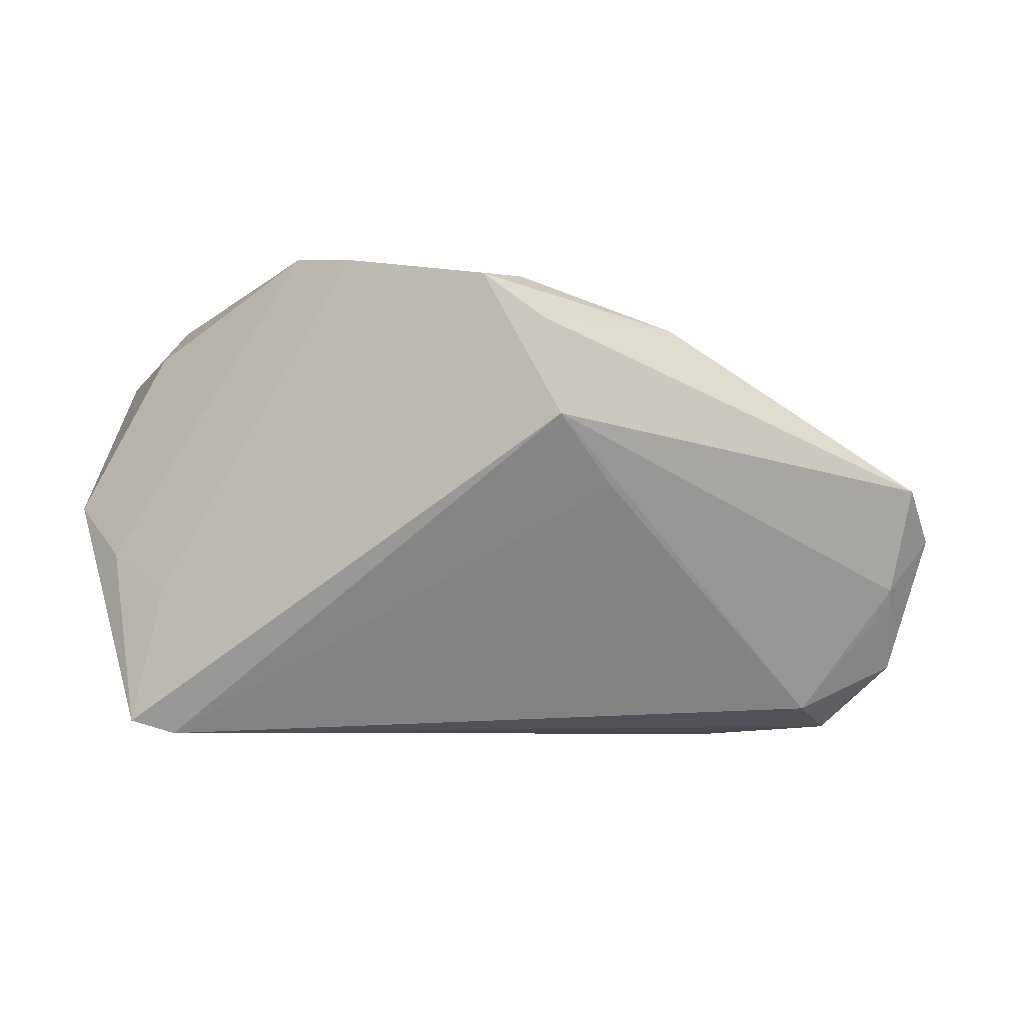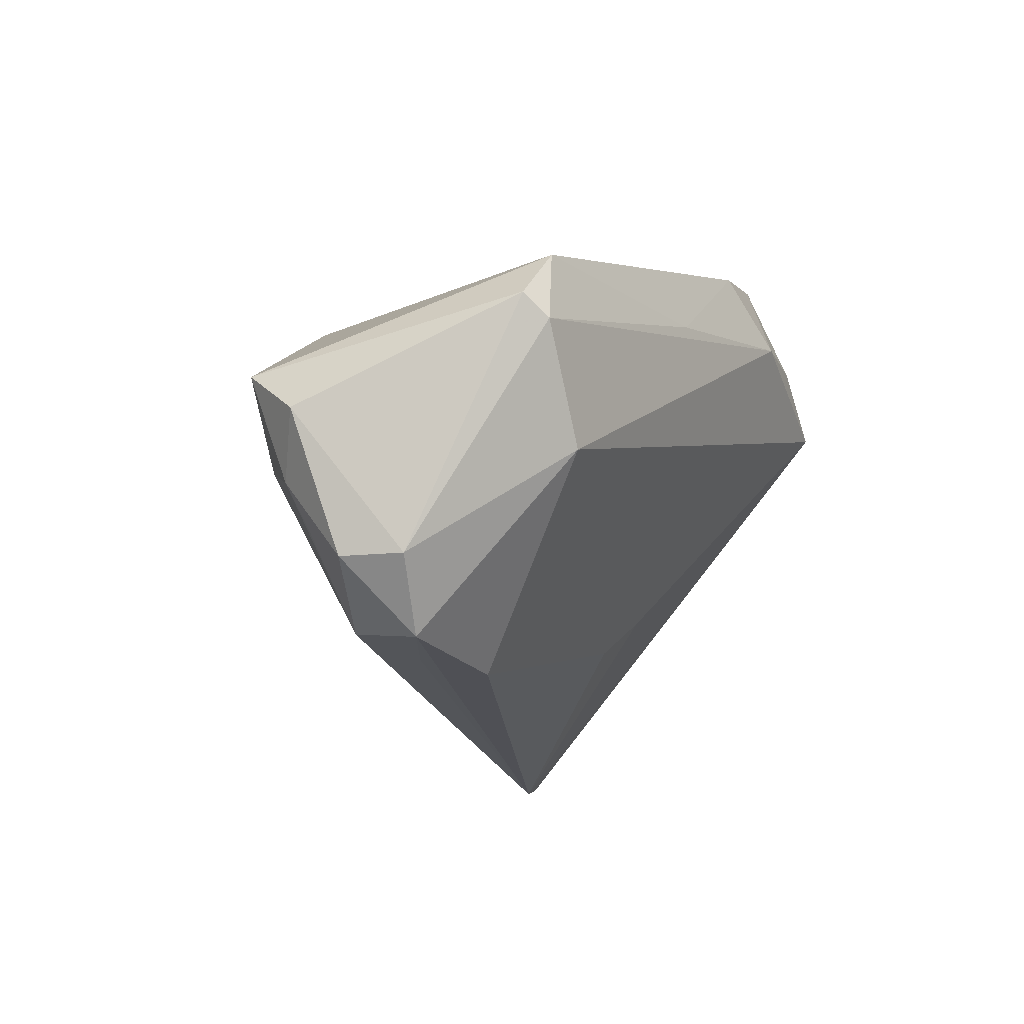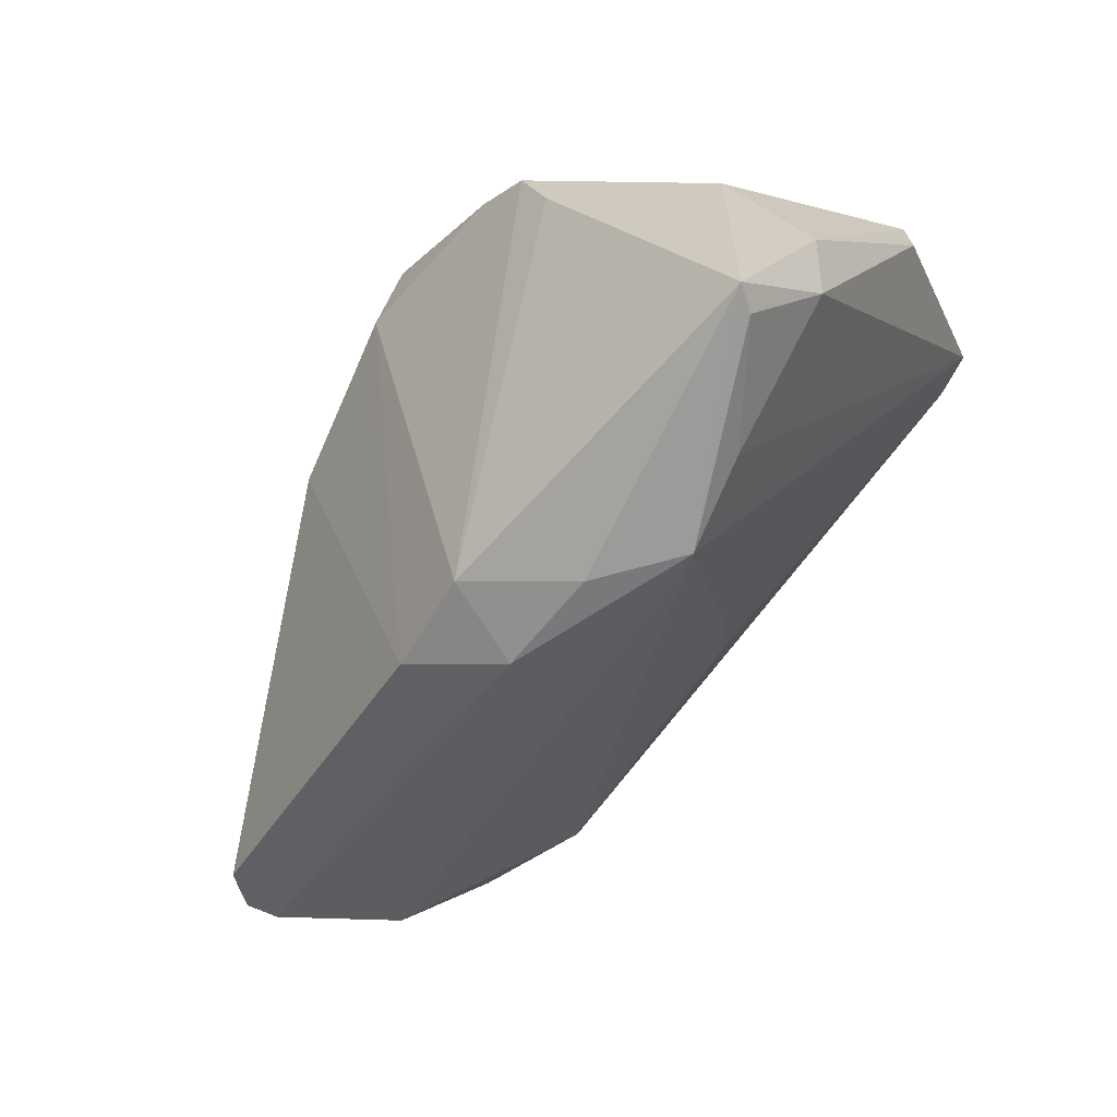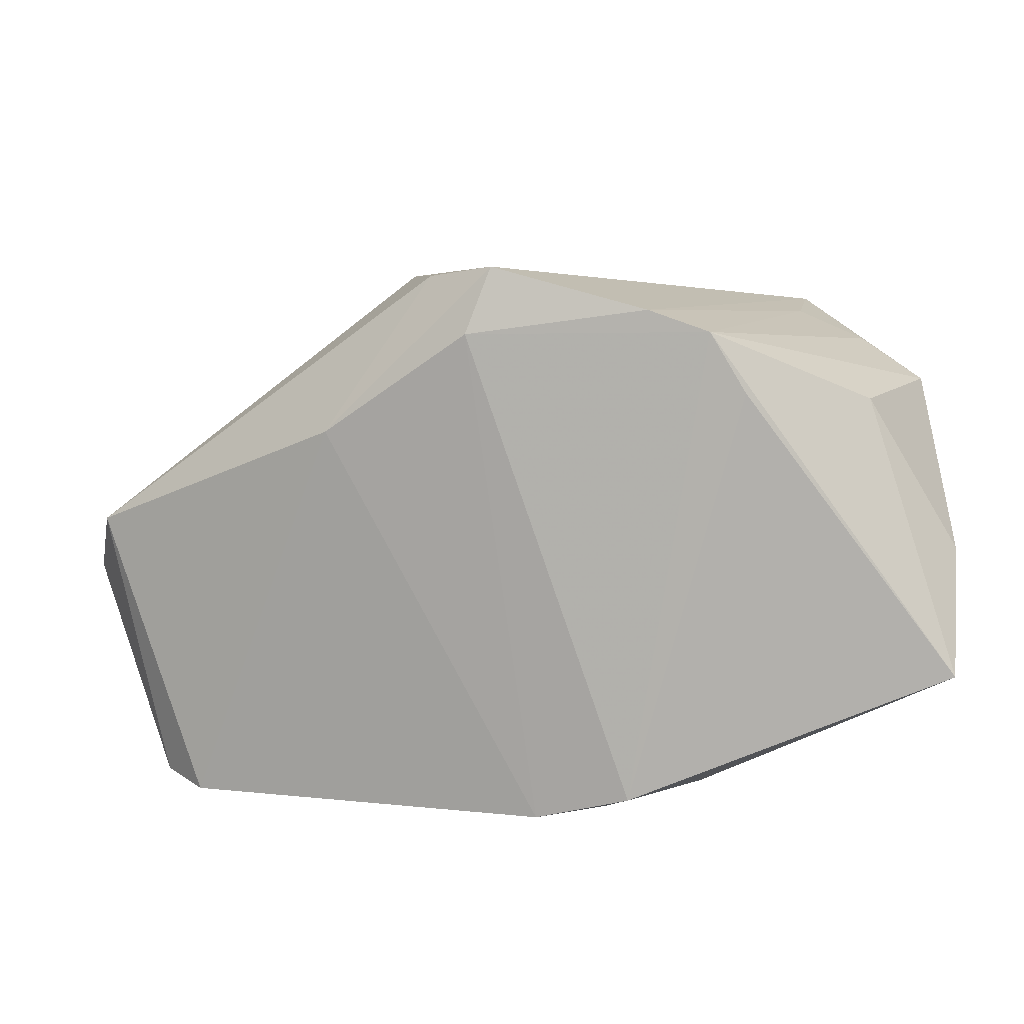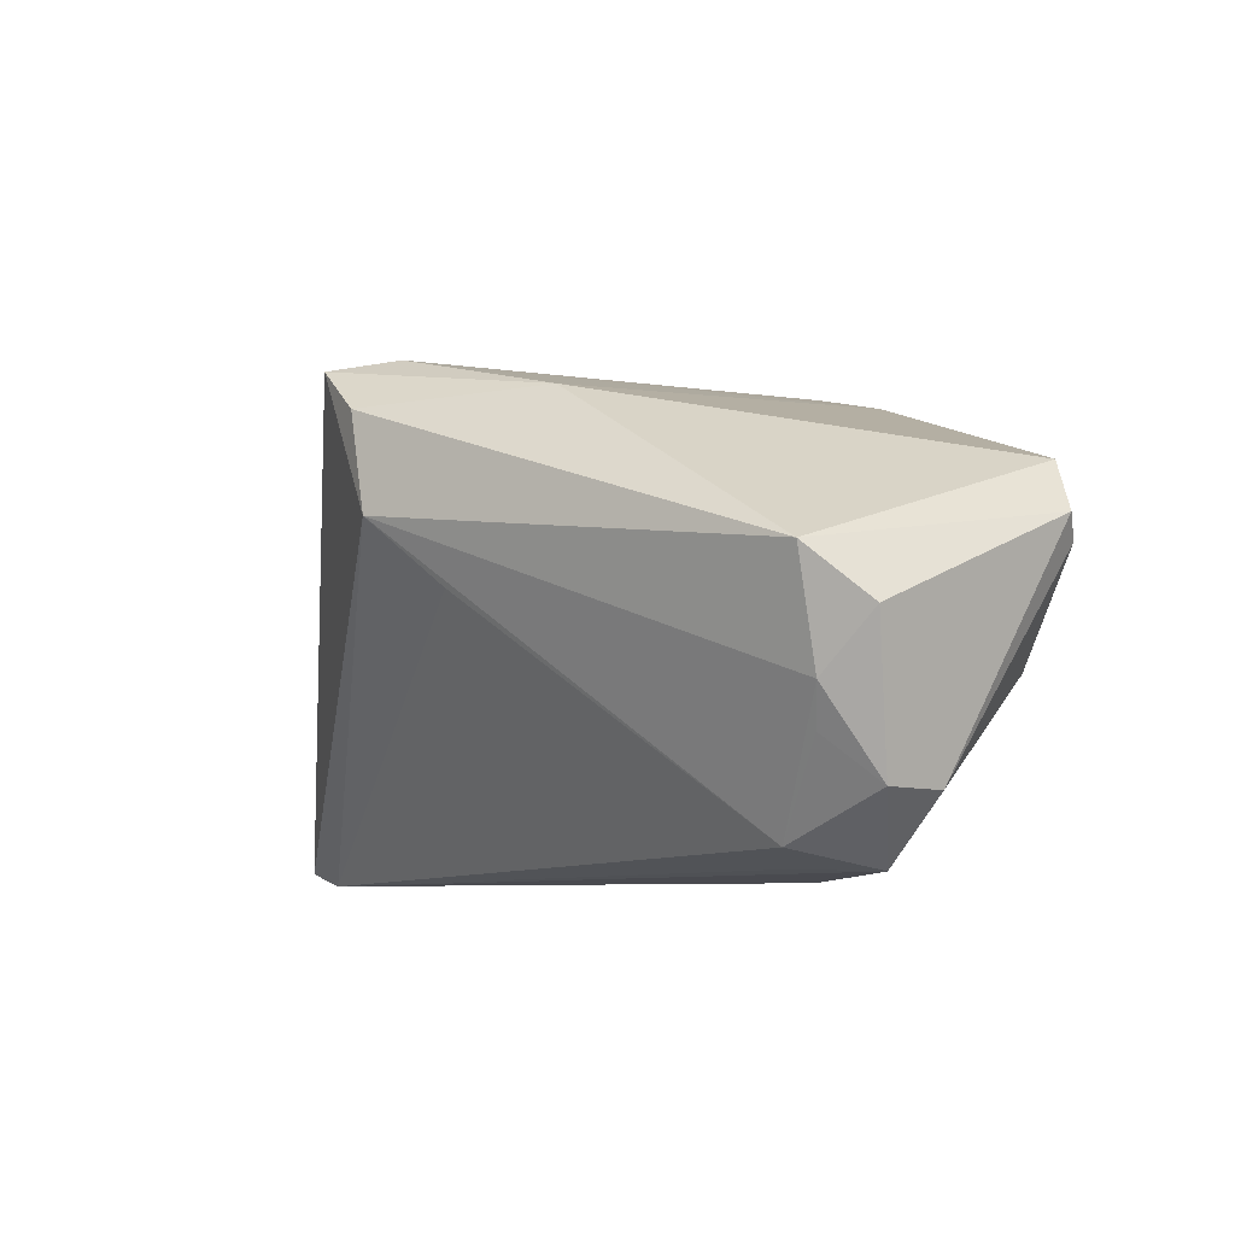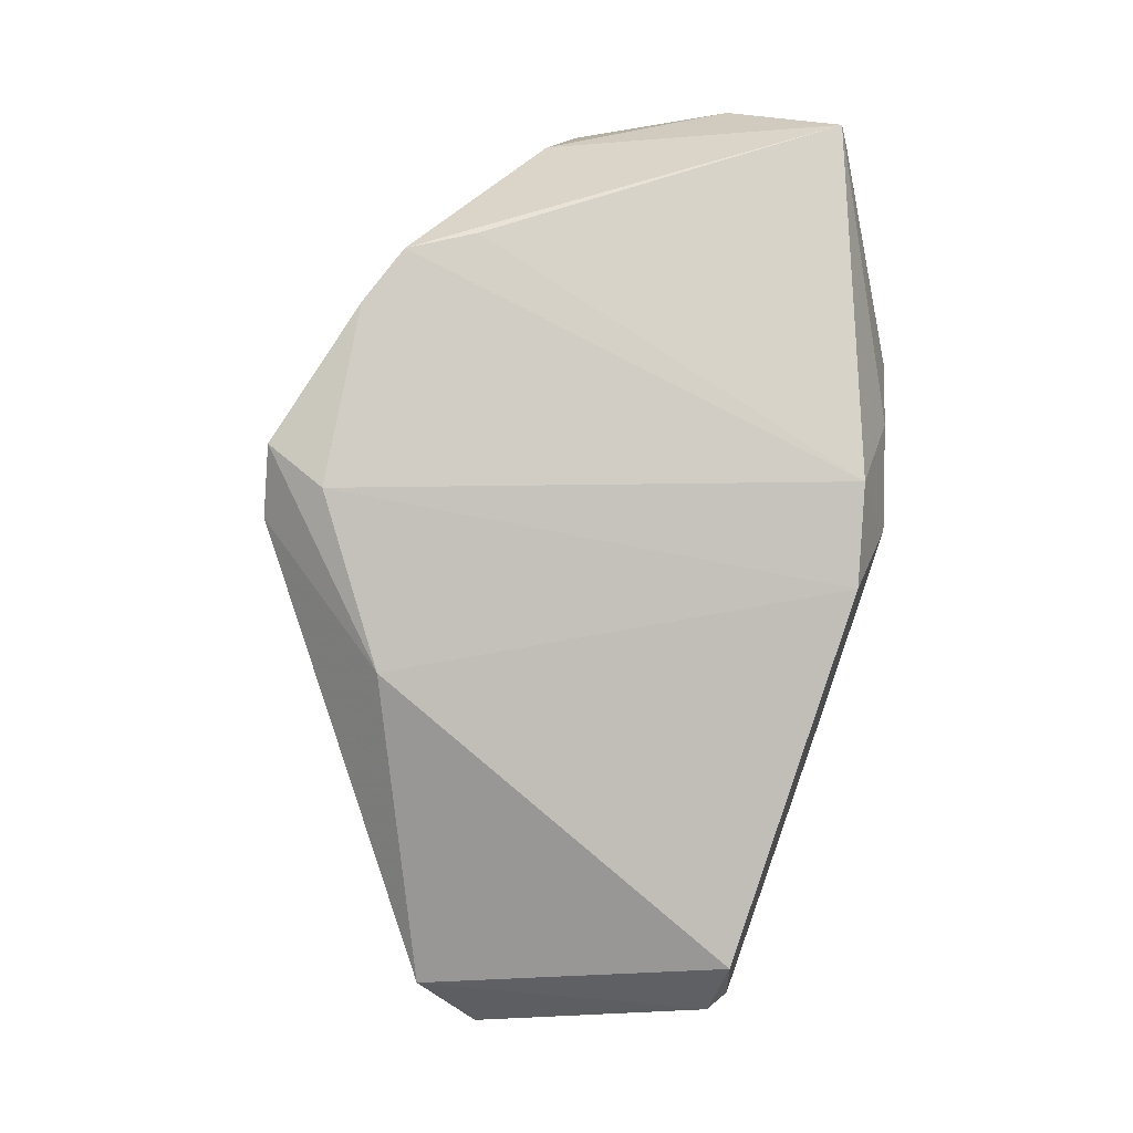
<metadata>
{"format":"obj","ext":"obj","renderer":"f3d","projection":"perspective","resolution":1024,"background":"white","views":[{"elev":-6.4,"azim":-168.4,"up":"+Z"},{"elev":-18.8,"azim":-55.5,"up":"+Z"},{"elev":-41.9,"azim":43.4,"up":"+Y"},{"elev":11.0,"azim":-2.3,"up":"+Y"},{"elev":-6.7,"azim":-107.9,"up":"+Z"},{"elev":75.9,"azim":-70.8,"up":"+Z"}]}
</metadata>
<code>
v -0.0434 -0.003929 -0.03201
v -0.00949 0.02921 0.02452
v -0.05612 -0.002661 -0.01559
v -0.0003428 -0.0349 0.0246
v 0.05637 -0.0005244 0.01658
v 0.03238 -0.02977 0.01156
v -0.0461 -0.03506 0.01017
v 0.01151 -0.03164 0.02782
v 0.02116 0.02976 0.02811
v 0.04441 0.02827 -0.03387
v 0.01338 0.03247 0.02712
v 0.04049 0.02804 -0.01633
v 0.05572 0.01962 -0.003906
v -0.05104 -0.03422 0.003636
v 0.05404 -0.01536 0.02804
v 0.04868 0.02454 -0.01102
v 0.03916 0.0261 -0.03555
v -0.01582 0.03496 0.005114
v -0.01376 0.03601 0.01754
v -0.06116 -0.007338 -0.008369
v -0.05311 -0.003801 -0.02058
v -0.0354 -0.007922 -0.03413
v -0.04811 -0.03599 0.0008362
v 0.05568 0.01825 -0.005796
v -0.02759 0.01602 0.01896
v 0.05262 -0.01682 0.02494
v -0.05945 0.0007192 -0.002011
v 0.02229 -0.0321 0.01838
v 0.009719 -0.03599 0.01711
v 0.01274 -0.01079 -0.01878
v -0.015 -0.03599 0.01174
v -0.02897 -0.01373 -0.03555
v -0.05244 -0.01815 -0.02629
v 0.008058 -0.008057 -0.02387
v 0.02581 0.02202 0.0284
v 0.04143 -0.02227 0.01398
v -0.05525 -0.01058 -0.02612
v -0.03922 -0.03412 -0.0127
v 0.04409 0.01968 0.01687
v 0.05518 -0.007203 0.01474
v -0.04548 -0.01488 -0.03447
v -0.006172 0.03763 0.02327
v -0.02095 0.02676 -0.003308
f 13 39 5
f 39 13 9
f 25 7 4
f 1 18 43
f 5 39 15
f 39 9 15
f 16 13 10
f 16 9 13
f 2 25 4
f 7 25 27
f 27 25 19
f 19 18 27
f 4 7 31
f 7 23 31
f 38 32 6
f 38 23 33
f 36 6 10
f 8 2 4
f 9 2 8
f 26 15 6
f 6 36 26
f 12 16 10
f 9 16 12
f 19 25 42
f 25 2 42
f 42 18 19
f 10 18 42
f 14 23 7
f 7 27 14
f 33 23 14
f 37 21 1
f 10 6 17
f 17 34 32
f 1 43 17
f 17 18 10
f 17 43 18
f 6 32 30
f 32 34 30
f 30 17 6
f 34 17 30
f 6 15 28
f 15 8 28
f 29 31 23
f 23 38 29
f 29 38 6
f 4 31 29
f 6 28 29
f 29 8 4
f 29 28 8
f 10 13 24
f 24 13 5
f 35 15 9
f 9 8 35
f 35 8 15
f 40 26 36
f 40 36 10
f 10 24 40
f 40 24 5
f 5 15 40
f 15 26 40
f 11 2 9
f 11 42 2
f 9 12 11
f 11 12 10
f 10 42 11
f 21 37 3
f 3 27 18
f 1 21 3
f 3 18 1
f 20 14 27
f 27 3 20
f 20 3 37
f 33 14 20
f 20 37 33
f 41 17 32
f 41 37 1
f 33 37 41
f 41 38 33
f 32 38 41
f 1 17 22
f 22 41 1
f 17 41 22

</code>
